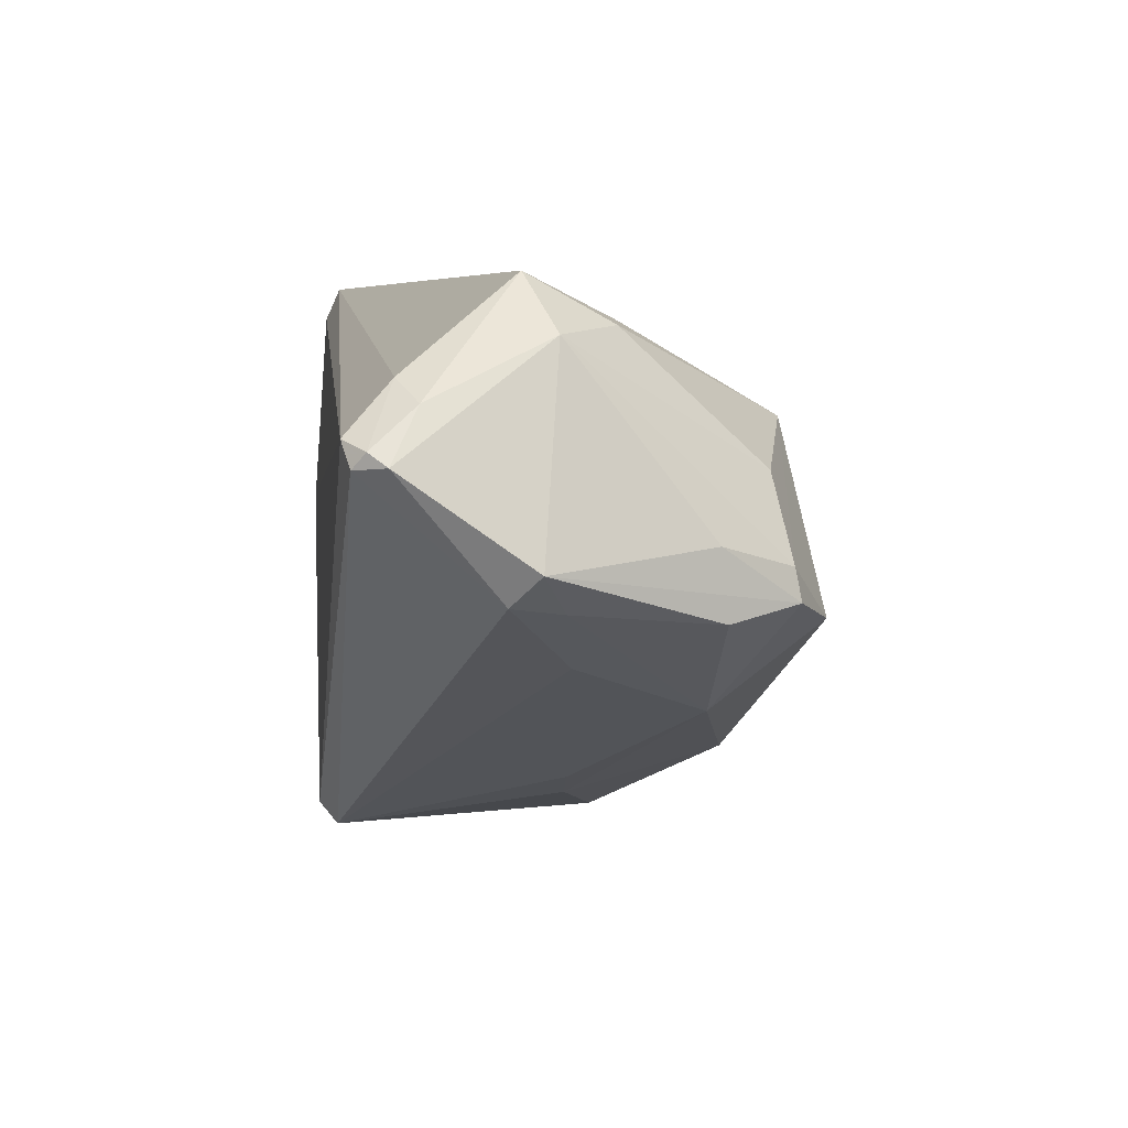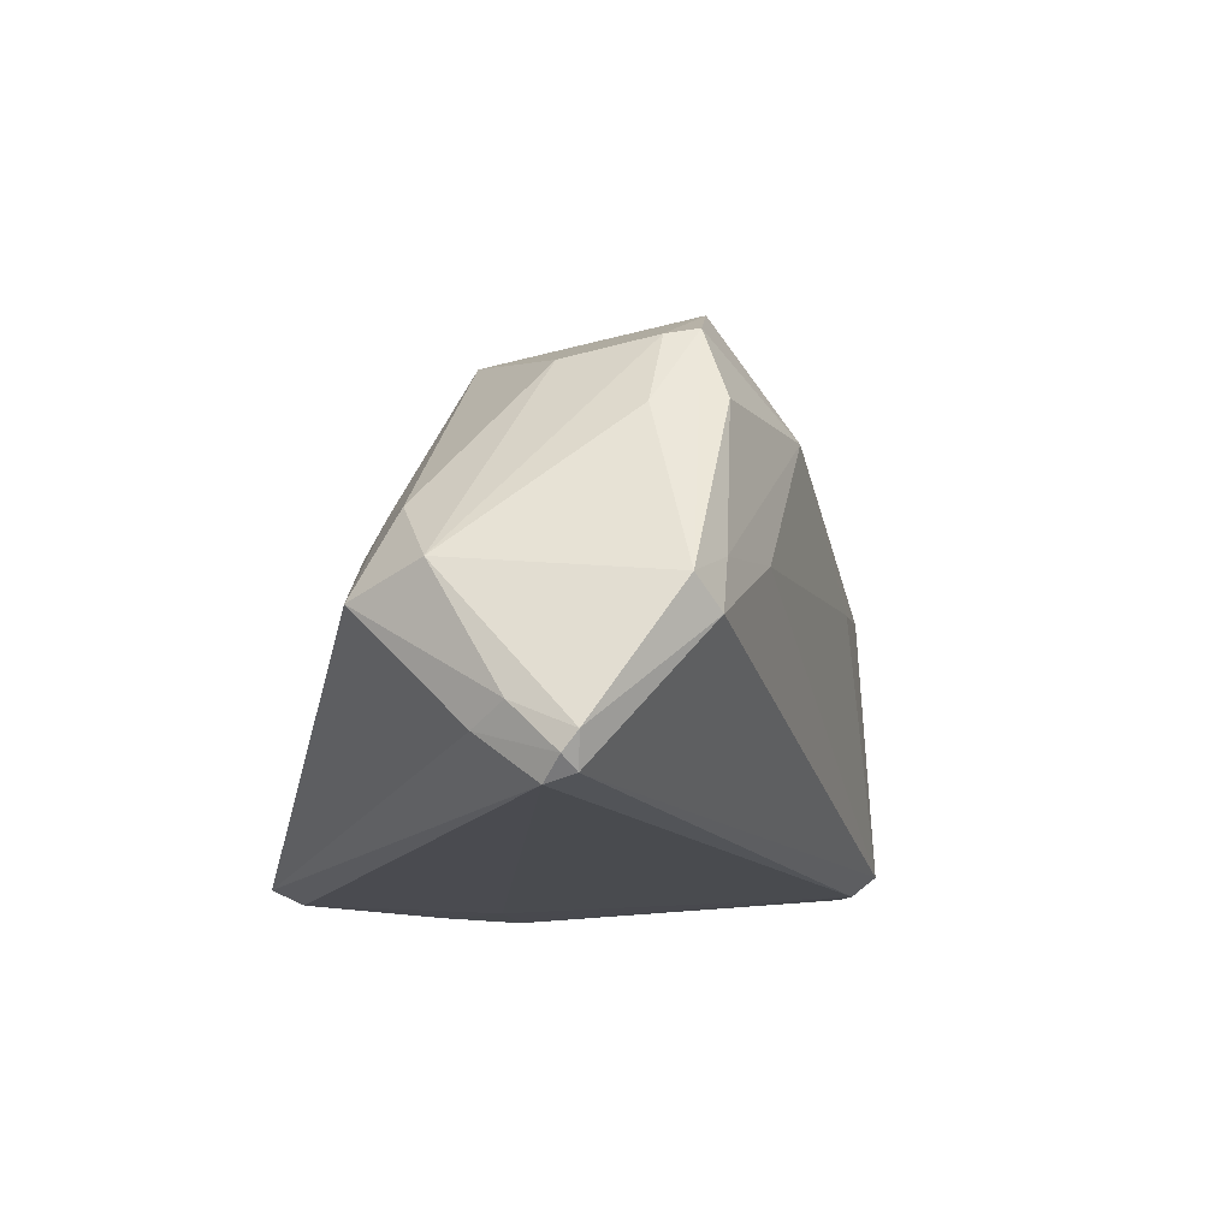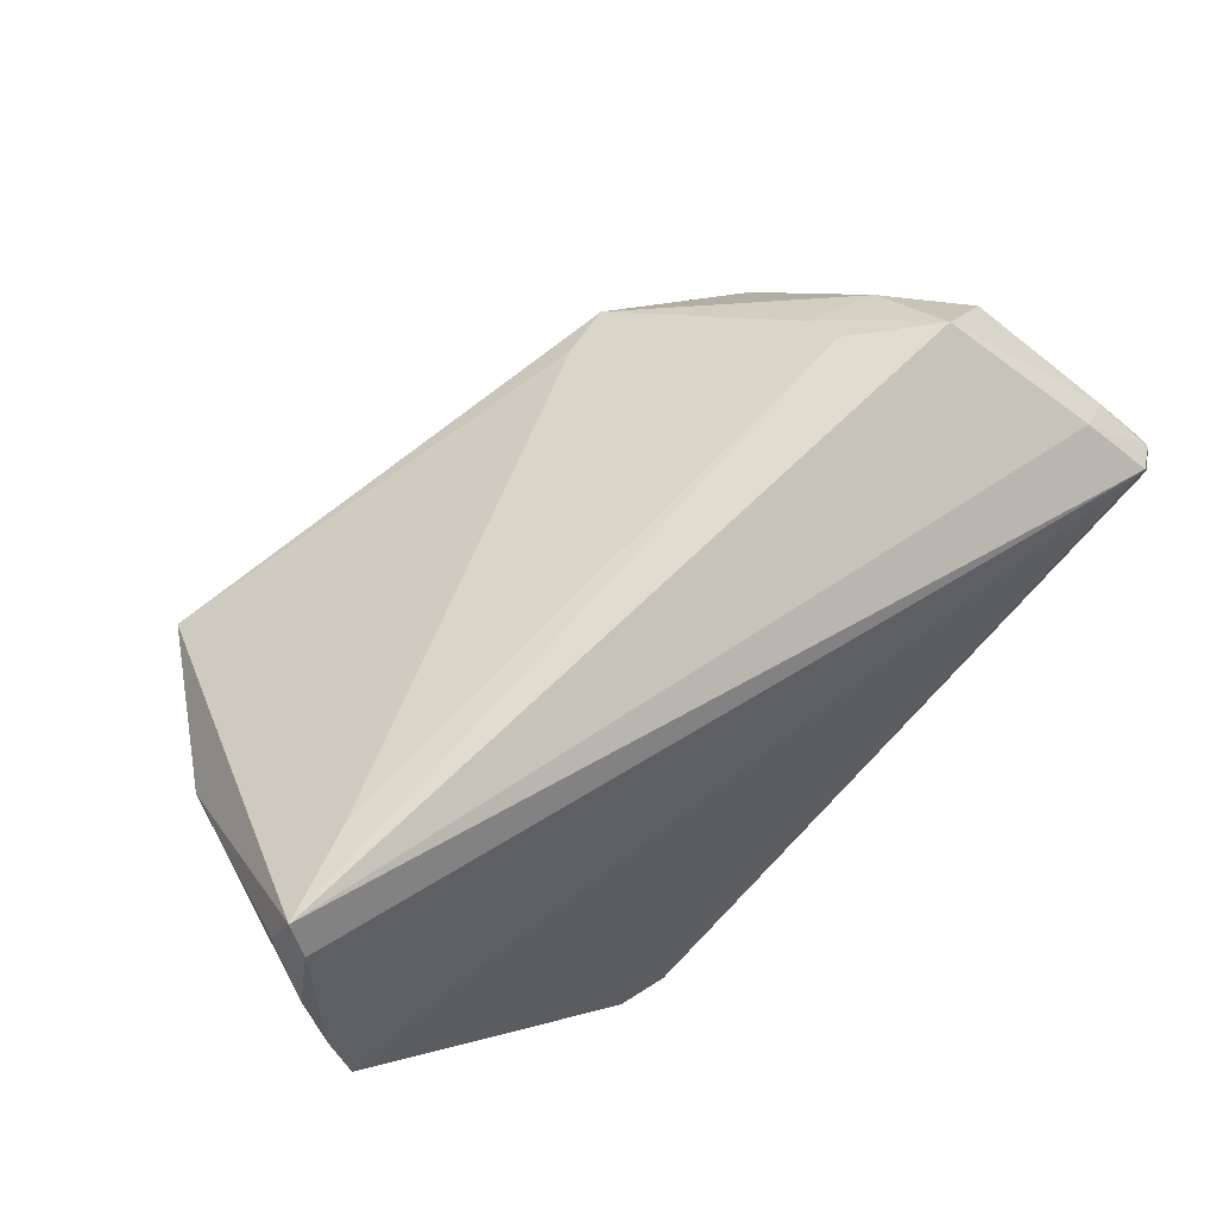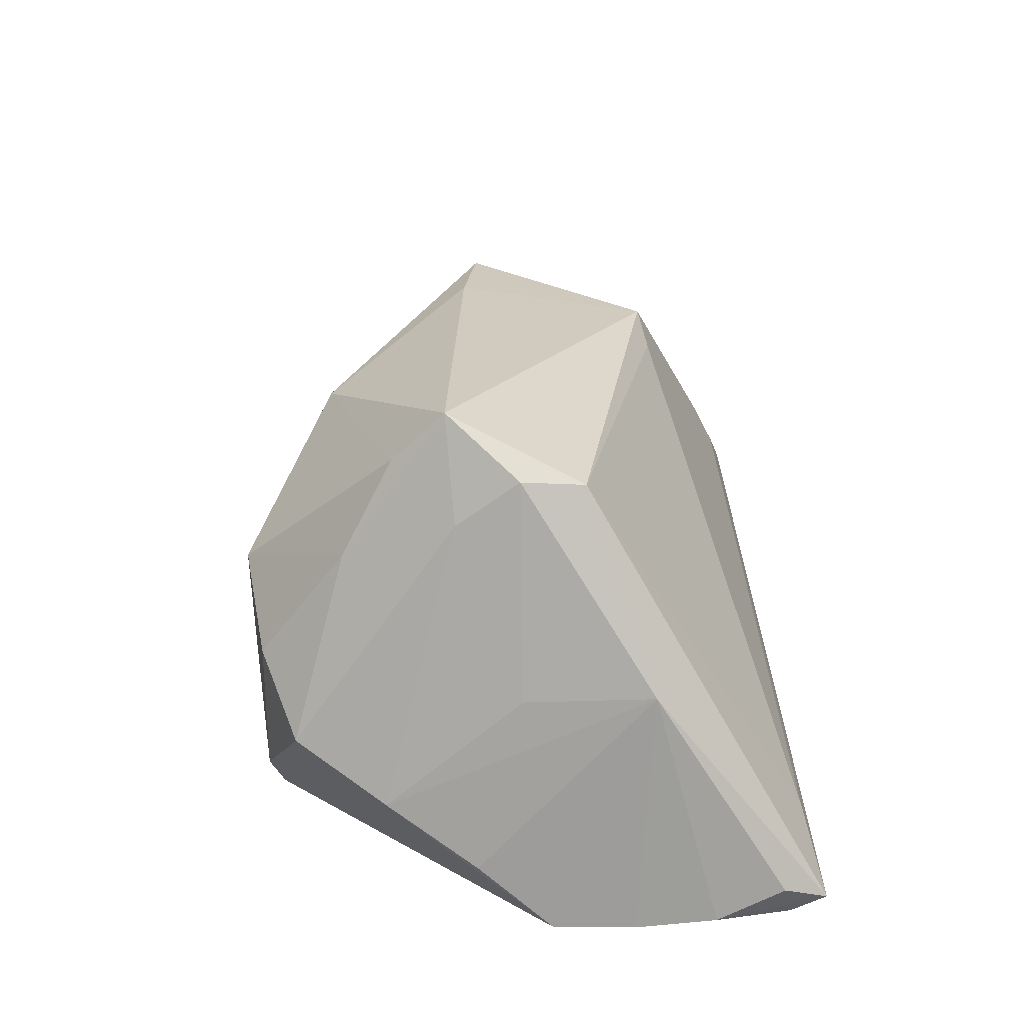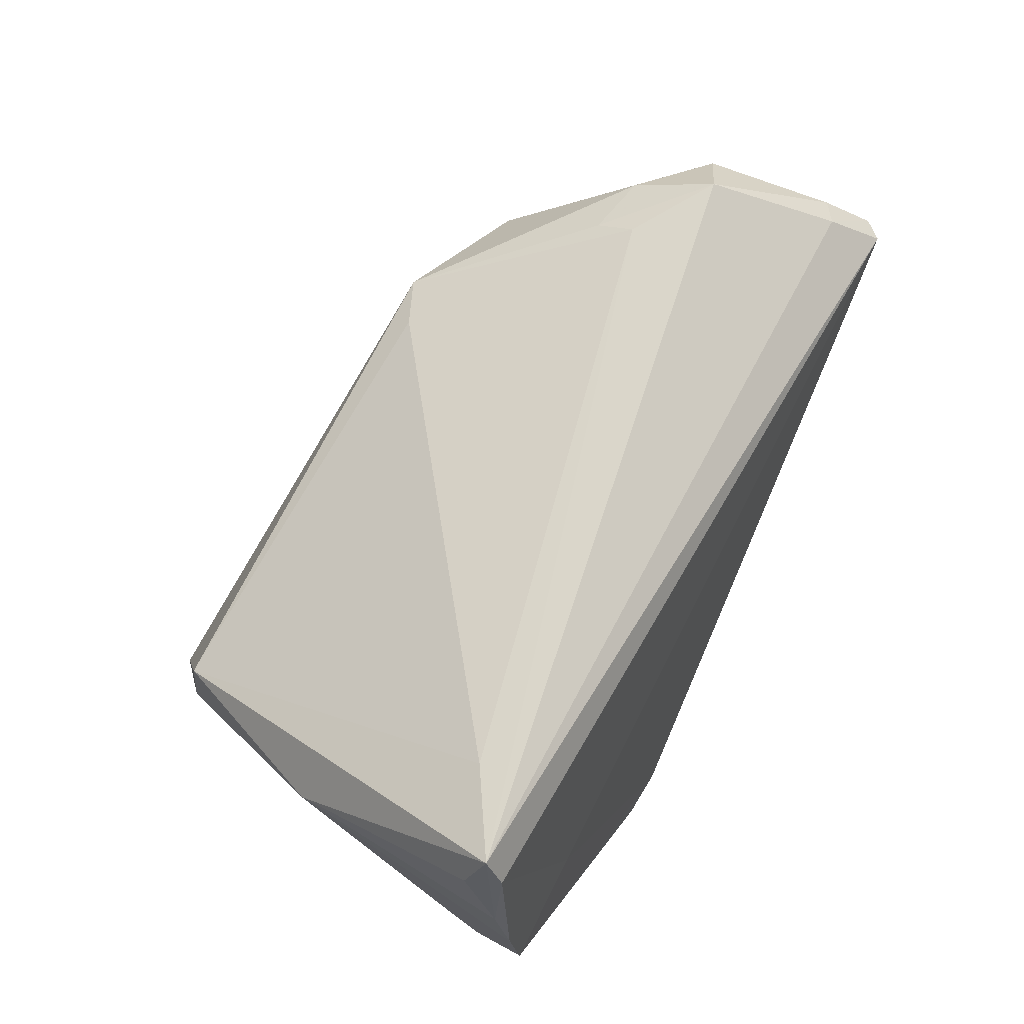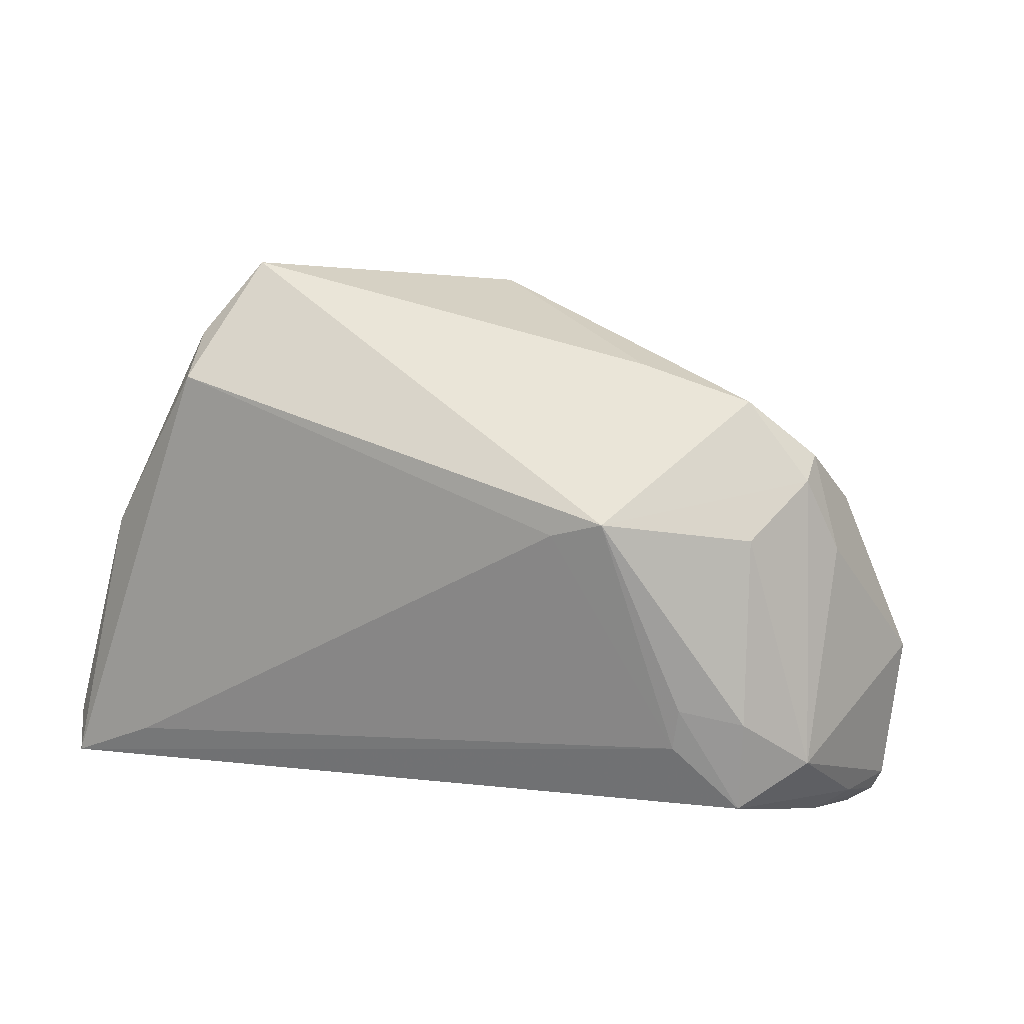
<metadata>
{"format":"obj","ext":"obj","renderer":"f3d","projection":"perspective","resolution":1024,"background":"white","views":[{"elev":5.6,"azim":-96.4,"up":"+Y"},{"elev":-12.7,"azim":-101.8,"up":"+Z"},{"elev":60.1,"azim":144.6,"up":"+Y"},{"elev":25.4,"azim":86.5,"up":"+Z"},{"elev":62.5,"azim":118.5,"up":"+Y"},{"elev":50.1,"azim":-167.0,"up":"+Z"}]}
</metadata>
<code>
v -0.04223 -0.002117 0.01176
v -0.01521 -0.005426 0.0259
v -0.008427 -0.02364 -0.0007342
v -0.05322 0.01428 -0.0222
v 0.0396 -0.008718 0.01726
v 0.04942 0.01294 0.0003196
v 0.03949 0.005878 -0.02866
v -0.04316 0.02659 -0.005205
v -0.02691 0.03038 -0.001959
v -0.001886 -0.02667 -0.0002413
v -0.03483 0.02757 0.001543
v 0.03517 -0.02129 0.01192
v -0.02698 0.02805 0.00264
v 0.05093 0.001644 -0.02866
v 0.04545 -0.01713 -0.01492
v 0.02193 -0.03296 0.005668
v -0.03756 -0.0005749 0.02018
v -0.04217 0.005705 0.011
v -0.03726 0.003133 0.01947
v -0.03911 -0.006701 -0.003583
v -0.05283 0.004072 -0.00777
v -0.04821 -0.0001732 -0.005138
v -0.03585 0.03296 -0.008308
v 0.04001 0.005704 0.02207
v 0.01275 -0.03015 -0.02866
v -0.05032 0.0007409 -0.01093
v 0.005433 -0.02282 0.01953
v -0.05228 0.01574 -0.02422
v 0.0531 0.02782 -0.02316
v 0.03311 -0.01549 0.02259
v 0.04641 -0.00158 -0.001369
v -0.02786 -0.01309 0.0121
v 0.04877 -0.00687 -0.02168
v -0.03194 0.01266 0.01792
v -0.02871 -0.003233 0.02476
v 0.04023 -0.001551 0.02266
v 0.0345 -0.009527 0.02866
v 0.04221 0.03148 -0.01904
v -0.04511 0.02255 -0.02132
v -0.0492 0.02012 -0.01912
v 0.03271 -0.03108 -0.001475
v 0.01849 -0.03027 -0.02842
v -0.01477 0.01771 0.02219
v 0.01173 -0.0327 -0.02652
v 0.05231 0.01098 -0.02811
v 0.05175 0.0289 -0.02693
v -0.05128 0.01397 -0.0257
v -0.04952 0.01686 -0.02659
v 0.05181 0.03296 -0.02513
v -0.008932 0.01842 0.0195
v 0.0406 -0.02727 -0.008951
v 0.05322 0.02012 -0.02682
v 0.0213 -0.03189 -0.0238
f 14 6 33
f 44 26 47
f 47 25 44
f 48 25 47
f 14 25 7
f 7 25 48
f 48 46 7
f 44 25 42
f 42 25 14
f 49 46 48
f 27 35 32
f 12 51 37
f 53 16 44
f 44 42 53
f 2 27 37
f 2 35 27
f 37 43 2
f 43 35 2
f 43 11 34
f 13 11 43
f 6 36 31
f 24 43 37
f 37 36 24
f 24 49 38
f 24 36 6
f 6 49 24
f 48 47 28
f 29 49 6
f 10 16 27
f 27 32 10
f 44 16 10
f 21 26 22
f 20 26 44
f 20 22 26
f 32 22 20
f 30 12 37
f 16 12 30
f 37 27 30
f 27 16 30
f 51 12 41
f 41 12 16
f 41 53 51
f 16 53 41
f 1 22 32
f 21 22 1
f 19 35 43
f 43 34 19
f 15 33 6
f 6 31 15
f 14 33 15
f 15 42 14
f 51 53 15
f 15 53 42
f 50 24 38
f 43 24 50
f 4 28 47
f 4 26 21
f 4 47 26
f 8 34 11
f 8 19 34
f 8 4 21
f 38 49 9
f 9 50 38
f 9 13 43
f 43 50 9
f 45 6 14
f 14 7 45
f 45 7 46
f 46 49 52
f 49 29 52
f 52 45 46
f 52 29 6
f 6 45 52
f 3 10 32
f 32 20 3
f 44 10 3
f 3 20 44
f 35 19 17
f 17 32 35
f 17 1 32
f 21 1 17
f 5 31 36
f 5 15 31
f 51 15 5
f 37 51 5
f 5 36 37
f 48 28 39
f 39 49 48
f 23 9 49
f 49 39 23
f 23 8 11
f 11 13 23
f 13 9 23
f 21 17 18
f 18 17 19
f 18 8 21
f 19 8 18
f 40 39 28
f 40 23 39
f 8 23 40
f 28 4 40
f 4 8 40

</code>
